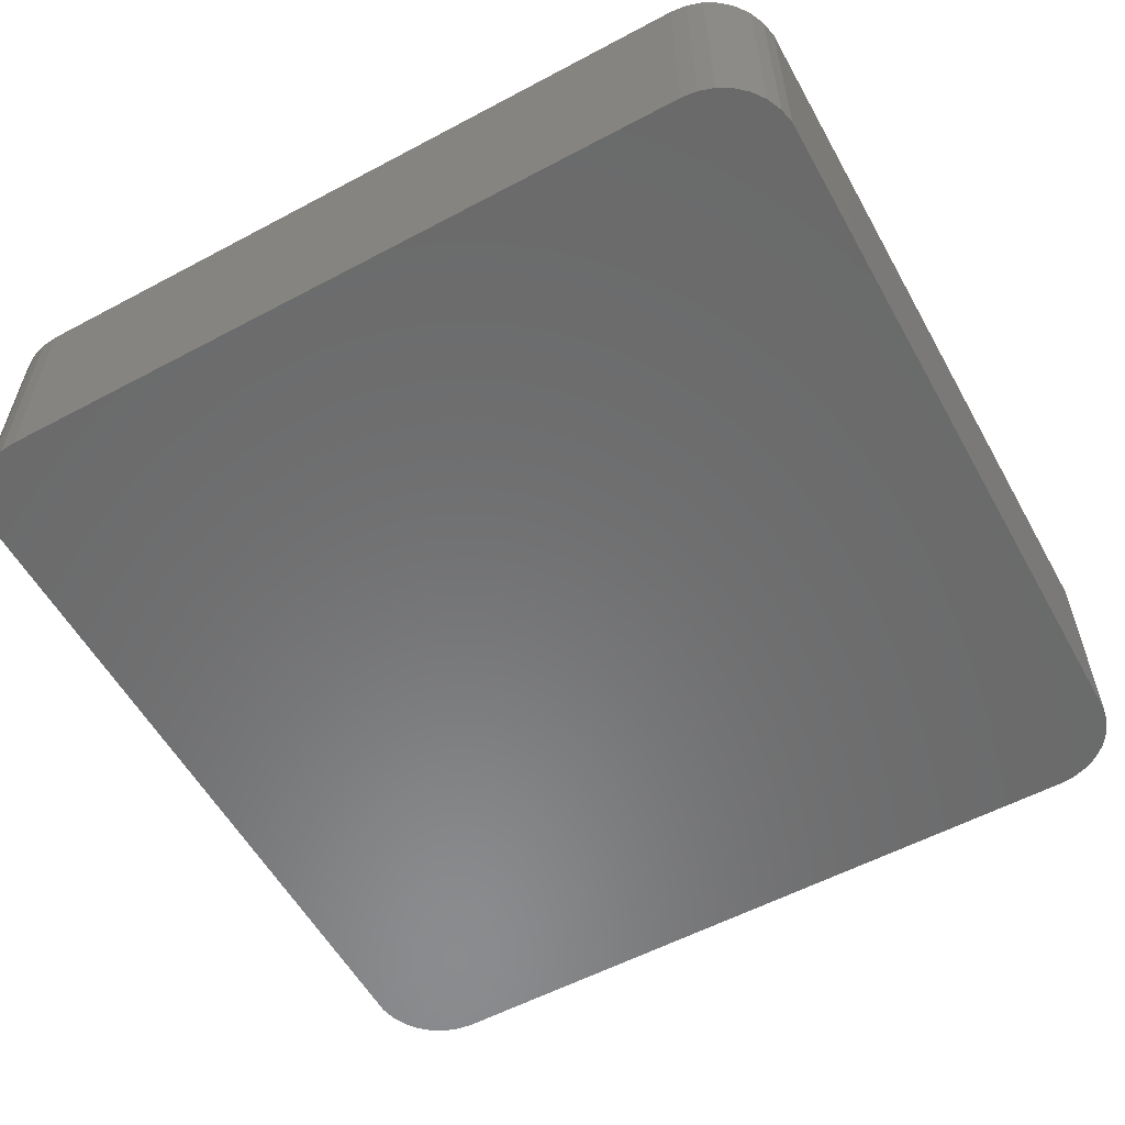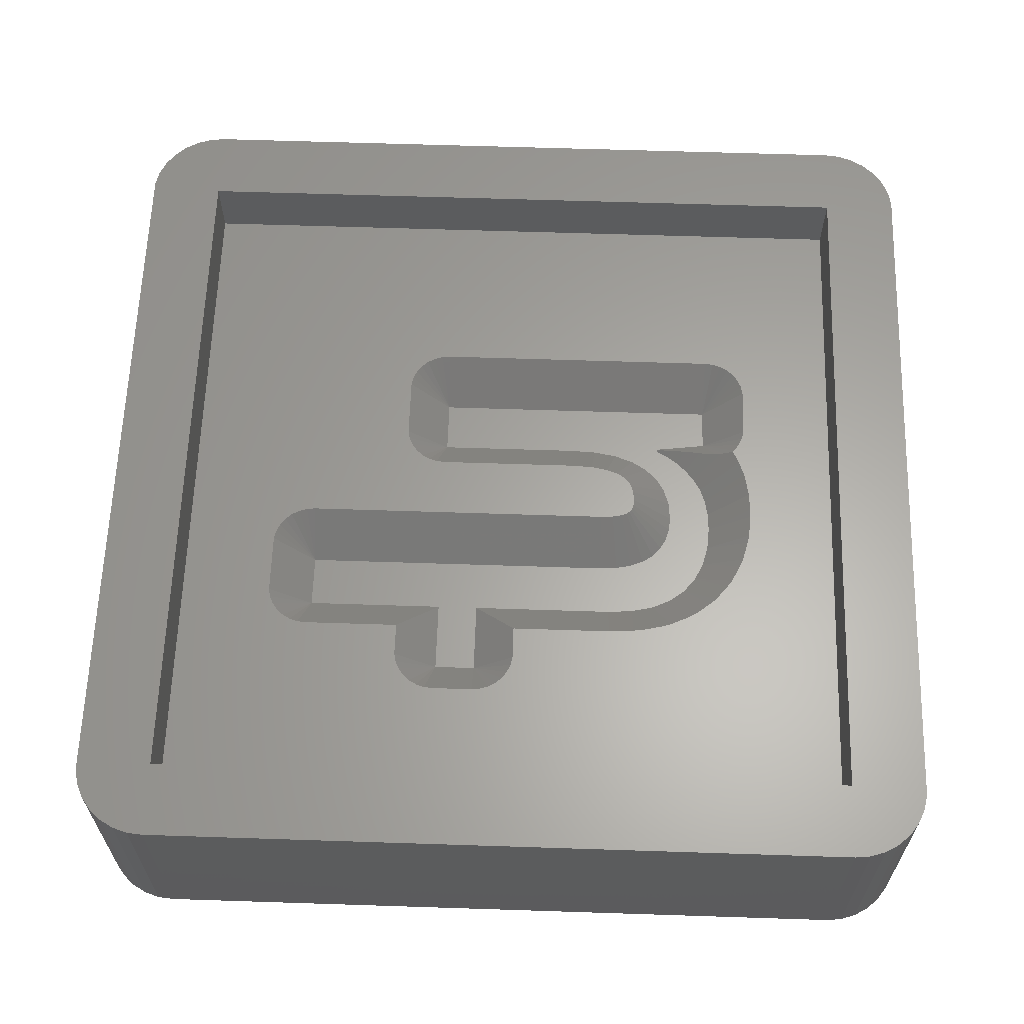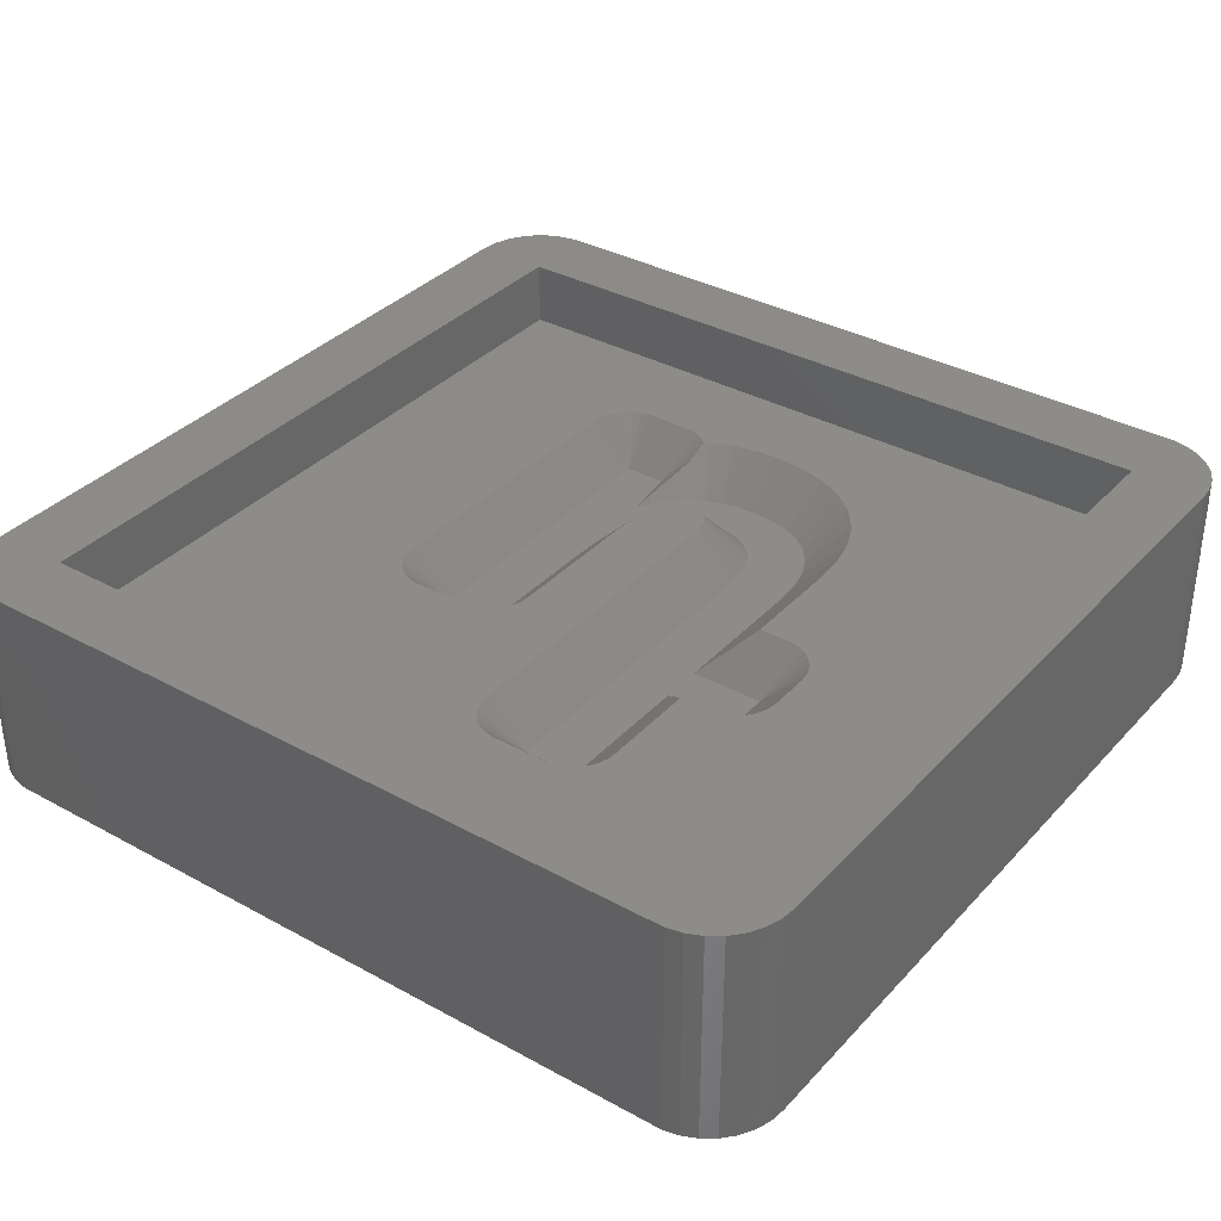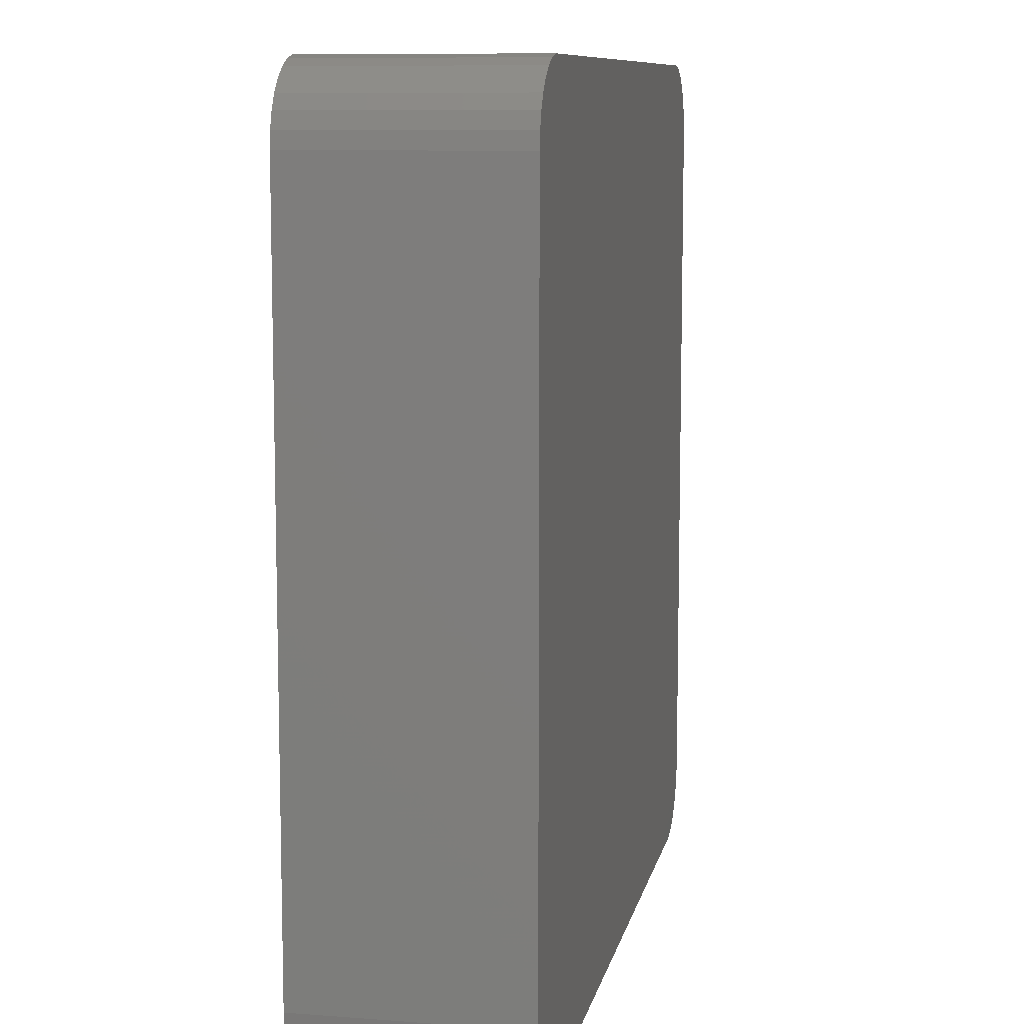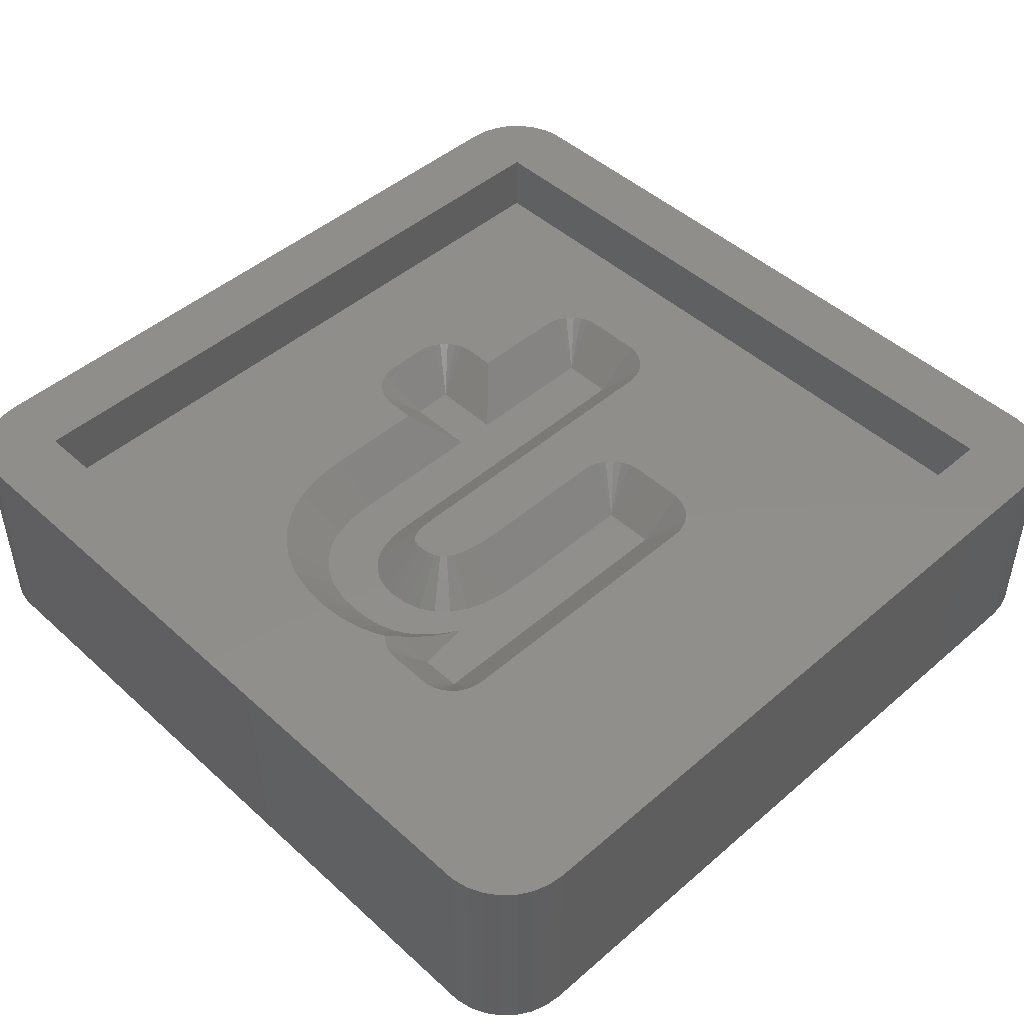
<metadata>
{"format":"stl","ext":"stl","renderer":"f3d","projection":"perspective","resolution":1024,"background":"white","views":[{"elev":-57.0,"azim":119.0,"up":"+Z"},{"elev":62.6,"azim":-88.1,"up":"+Z"},{"elev":35.2,"azim":-143.9,"up":"+Z"},{"elev":9.5,"azim":101.3,"up":"+Y"},{"elev":47.0,"azim":45.7,"up":"+Z"}]}
</metadata>
<code>
# stl→obj: 254 verts, 504 faces
v -16.87 -19.98 0
v 16.87 -19.98 10.01
v -16.87 -19.98 10.01
v 16.87 -19.98 0
v -17.58 -19.83 0
v -17.58 -19.83 10.01
v 20 -16.5 10.01
v 20 16.5 0
v 20 16.5 10.01
v 20 -16.5 0
v 17.58 -19.83 10.01
v 17.58 -19.83 0
v 19.92 17.23 10.01
v 19.7 17.92 0
v 19.7 17.92 10.01
v 19.92 17.23 0
v -19.7 17.92 0
v -19.33 18.56 10.01
v -19.33 18.56 0
v -19.7 17.92 10.01
v 16.87 19.98 0
v -16.87 19.98 10.01
v 16.87 19.98 10.01
v -16.87 19.98 0
v 18.25 -19.53 0
v 18.84 -19.1 10.01
v 18.25 -19.53 10.01
v 18.84 -19.1 0
v -18.84 -19.1 0
v -18.25 -19.53 10.01
v -18.84 -19.1 10.01
v -18.25 -19.53 0
v -20 -16.5 0
v -20 16.5 10.01
v -20 16.5 0
v -20 -16.5 10.01
v -17.58 19.83 0
v -18.25 19.53 10.01
v -17.58 19.83 10.01
v -18.25 19.53 0
v 18.84 19.1 0
v 18.25 19.53 10.01
v 18.84 19.1 10.01
v 18.25 19.53 0
v 19.7 -17.92 10.01
v 19.92 -17.23 0
v 19.92 -17.23 10.01
v 19.7 -17.92 0
v 19.33 -18.56 0
v 19.33 -18.56 10.01
v -19.92 17.23 10.01
v -19.92 17.23 0
v 16.5 16.5 10.01
v 16.5 -16.5 10.01
v 19.33 18.56 10.01
v 17.58 19.83 10.01
v -16.5 16.5 10.01
v -16.5 -16.5 10.01
v -18.84 19.1 10.01
v -19.92 -17.23 10.01
v -19.33 -18.56 10.01
v -19.7 -17.92 10.01
v -18.84 19.1 0
v 17.58 19.83 0
v 19.33 18.56 0
v -19.92 -17.23 0
v -19.33 -18.56 0
v -19.7 -17.92 0
v 16.5 -16.5 6.99
v 16.5 16.5 6.99
v -16.5 16.5 6.99
v -16.5 -16.5 6.99
v -8.979 3.594 5
v -7.608 5.573 6.99
v -9.187 5.573 6.99
v -5.618 3.594 5
v -9.187 -0.3293 6.99
v -8.979 1.65 5
v -9.594 -0.2429 6.99
v -10.97 1.65 6.99
v -10.97 3.594 6.99
v -7.608 -0.3293 6.99
v -5.618 1.65 5
v -3.146 -4.656 5
v -1.156 10.15 6.99
v -3.146 10.15 5
v -1.156 -4.656 6.99
v -5.618 -5.128 5
v -5.591 -5.527 5
v -5.541 -6.278 5
v -5.287 -7.42 5
v -5.407 -6.909 5
v -4.979 -8.097 5
v -5.107 -7.815 5
v -4.872 -8.323 5
v -4.31 -9.045 5
v -4.902 -8.267 5
v -4.882 -8.311 5
v -3.593 -9.617 5
v -5.536 -6.352 5
v -5.618 10.15 5
v -5.291 -7.413 5
v 3.79 -3.1 5
v 6.262 -10.07 5
v 6.262 3.594 5
v 4.012 -7.656 5
v 4.318 -10.07 5
v 3.726 -4.336 5
v 3.79 3.594 5
v 3.533 -5.402 5
v 3.211 -6.301 5
v 3.873 -7.656 5
v 2.76 -7.031 5
v 3.681 -8 5
v 3.574 -8.192 5
v 3.536 -8.242 5
v 2.194 -7.596 5
v 3.475 -8.323 5
v 3.202 -8.688 5
v 2.096 -7.656 5
v 2.76 -9.143 5
v 1.527 -8 5
v 2.245 -9.559 5
v 1.649 -9.906 5
v 0.7593 -8.242 5
v 0.9613 -10.15 5
v -0.1096 -8.323 5
v 0.1813 -10.3 5
v -0.6907 -10.35 5
v -0.77 -8.267 5
v -1.783 -10.27 5
v -1.359 -8.097 5
v -2.751 -10.02 5
v -1.877 -7.815 5
v -2.324 -7.42 5
v -2.683 -6.909 5
v -2.94 -6.278 5
v -3.094 -5.527 5
v -10.59 0.4801 6.99
v -10.8 0.8403 6.99
v -10.93 1.236 6.99
v -9.974 5.317 6.99
v -10.31 5.073 6.99
v -10.59 4.763 6.99
v -10.8 4.403 6.99
v -9.594 5.486 6.99
v -10.93 4.007 6.99
v -9.974 -0.07364 6.99
v -10.31 0.1709 6.99
v -7.608 -5.128 6.99
v -7.608 10.15 6.99
v -7.228 11.32 6.99
v -7.436 10.96 6.99
v -7.564 10.56 6.99
v -5.826 12.13 6.99
v -6.233 12.04 6.99
v -2.531 12.04 6.99
v -2.938 12.13 6.99
v -1.199 10.56 6.99
v -6.613 11.87 6.99
v -1.536 11.32 6.99
v -1.814 11.63 6.99
v -6.949 11.63 6.99
v -2.151 11.87 6.99
v -1.328 10.96 6.99
v 3.37 -9.821 5.912
v 3.171 -10.32 6.173
v 3.111 -10.52 6.294
v 3.764 -8.533 5.357
v 3.64 -9.005 5.541
v -4.588 -11.34 6.99
v -4.925 -11.1 6.99
v 1.169 -12.13 6.99
v 1.576 -12.05 6.99
v 3.601 -9.13 5.595
v -0.8987 -12.33 6.99
v -1.991 -12.25 6.99
v 2.98 -11.05 6.654
v 2.644 -11.63 6.99
v 2.915 -11.47 6.99
v 3.019 -10.9 6.547
v -5.641 -10.52 6.99
v -2.398 -12.16 6.99
v -3.366 -11.92 6.99
v 2.264 -11.8 6.99
v 0.3893 -12.28 6.99
v -0.4826 -12.33 6.99
v 3.077 -10.63 6.359
v -5.92 -10.21 6.99
v -6.482 -9.493 6.99
v -3.746 -11.75 6.99
v 0.3632 -6.281 6.99
v -0.1183 -6.326 6.99
v 3.792 -8.429 5.317
v -0.4112 -6.301 6.99
v -6.492 -9.48 6.99
v -6.7 -9.12 6.99
v -6.72 -9.076 6.99
v -6.797 -8.907 6.99
v -0.5971 -6.247 6.99
v -6.925 -8.625 6.99
v -0.7255 -6.177 6.99
v -7.105 -8.23 6.99
v -0.8308 -6.084 6.99
v 0.7025 -6.174 6.99
v 3.864 -8.082 5.201
v 3.821 -8.302 5.271
v 3.809 -8.363 5.291
v 8.252 3.594 6.99
v 8.252 -10.07 6.99
v 1.2 -5.78 6.99
v 1.413 -5.436 6.99
v 1.6 -4.914 6.99
v 7.257 -11.8 6.99
v 7.594 -11.55 6.99
v 3.703 -11.97 6.99
v 3.323 -11.8 6.99
v 7.872 -11.24 6.99
v 4.11 -12.05 6.99
v 8.209 -10.49 6.99
v 3.929 -7.751 5.095
v 8.08 -10.88 6.99
v 6.47 -12.05 6.99
v 2.987 -11.55 6.99
v 6.877 -11.97 6.99
v 1.674 -6.926 5.844
v 1.749 -4.092 6.99
v 0.9665 -6.014 6.99
v 1.8 -3.1 6.99
v -7.109 -8.222 6.99
v -7.237 -7.827 6.99
v -0.9277 -5.946 6.99
v -7.354 -7.323 6.99
v -7.482 -6.766 6.99
v -7.526 -6.352 6.99
v -1.027 -5.703 6.99
v -7.531 -6.278 6.99
v 1.8 3.594 6.99
v 2.18 4.763 6.99
v 1.972 4.403 6.99
v 1.844 4.007 6.99
v 3.582 5.573 6.99
v 3.175 5.486 6.99
v 6.877 5.486 6.99
v 6.47 5.573 6.99
v 8.209 4.007 6.99
v 2.795 5.317 6.99
v 7.872 4.763 6.99
v 7.594 5.073 6.99
v 2.459 5.073 6.99
v 7.257 5.317 6.99
v 8.08 4.403 6.99
v -7.581 -5.527 6.99
v -1.121 -5.244 6.99
f 1 2 3
f 2 1 4
f 5 3 6
f 3 5 1
f 7 8 9
f 8 7 10
f 4 11 2
f 11 4 12
f 13 14 15
f 14 13 16
f 17 18 19
f 18 17 20
f 21 22 23
f 22 21 24
f 25 26 27
f 26 25 28
f 29 30 31
f 30 29 32
f 33 34 35
f 34 33 36
f 37 38 39
f 38 37 40
f 41 42 43
f 42 41 44
f 45 46 47
f 46 45 48
f 47 10 7
f 10 47 46
f 26 49 50
f 49 26 28
f 12 27 11
f 27 12 25
f 32 6 30
f 6 32 5
f 35 51 52
f 51 35 34
f 53 9 13
f 9 53 7
f 53 13 15
f 54 7 53
f 53 15 55
f 7 54 47
f 53 55 43
f 47 54 45
f 53 43 42
f 45 54 50
f 53 42 56
f 50 54 26
f 53 56 23
f 26 54 27
f 27 54 11
f 23 57 53
f 39 57 22
f 22 57 23
f 11 54 2
f 58 2 54
f 58 3 2
f 57 34 58
f 38 57 39
f 36 58 34
f 59 57 38
f 60 58 36
f 18 57 59
f 58 6 3
f 20 57 18
f 58 30 6
f 51 57 20
f 58 31 30
f 57 51 34
f 58 61 31
f 58 62 61
f 58 60 62
f 19 59 63
f 59 19 18
f 24 39 22
f 39 24 37
f 40 59 38
f 59 40 63
f 64 23 56
f 23 64 21
f 55 41 43
f 41 55 65
f 15 65 55
f 65 15 14
f 9 16 13
f 16 9 8
f 50 48 45
f 48 50 49
f 66 36 33
f 36 66 60
f 67 62 68
f 62 67 61
f 4 10 46
f 33 10 4
f 4 46 48
f 10 33 8
f 4 48 49
f 8 21 16
f 4 49 28
f 16 21 14
f 4 28 25
f 14 21 65
f 4 25 12
f 65 21 41
f 41 21 44
f 44 21 64
f 33 4 1
f 35 8 33
f 33 1 5
f 8 35 21
f 33 5 32
f 21 35 24
f 33 32 29
f 24 35 37
f 33 29 67
f 37 35 40
f 33 67 68
f 40 35 63
f 33 68 66
f 63 35 19
f 19 35 17
f 17 35 52
f 52 20 17
f 20 52 51
f 44 56 42
f 56 44 64
f 68 60 66
f 60 68 62
f 29 61 67
f 61 29 31
f 69 53 70
f 53 69 54
f 58 71 57
f 71 58 72
f 69 58 54
f 58 69 72
f 71 53 57
f 53 71 70
f 73 74 75
f 74 73 76
f 77 78 79
f 80 73 81
f 73 80 78
f 78 82 83
f 82 78 77
f 84 85 86
f 85 84 87
f 73 83 76
f 83 73 78
f 76 84 86
f 88 84 83
f 89 84 88
f 90 84 89
f 91 84 92
f 93 84 94
f 84 95 96
f 95 97 98
f 84 96 99
f 95 84 93
f 84 91 94
f 84 100 92
f 100 84 90
f 76 86 101
f 84 76 83
f 95 93 97
f 91 92 102
f 103 104 105
f 104 106 107
f 104 108 106
f 103 105 109
f 104 103 108
f 110 106 108
f 111 106 110
f 106 111 112
f 113 112 111
f 112 113 114
f 114 113 115
f 115 113 116
f 117 116 113
f 116 117 118
f 118 117 119
f 120 119 117
f 119 120 121
f 122 121 120
f 121 122 123
f 123 122 124
f 125 124 122
f 124 125 126
f 127 126 125
f 126 127 128
f 127 129 128
f 130 129 127
f 131 130 132
f 130 131 129
f 133 132 134
f 99 134 135
f 99 135 136
f 132 133 131
f 99 136 137
f 99 137 138
f 134 99 133
f 99 138 84
f 139 78 140
f 141 78 80
f 73 142 143
f 73 144 145
f 73 75 146
f 73 145 147
f 73 147 81
f 148 78 149
f 140 78 141
f 73 146 142
f 73 143 144
f 79 78 148
f 149 78 139
f 88 82 150
f 82 88 83
f 74 101 151
f 101 74 76
f 101 152 153
f 101 154 151
f 101 155 156
f 101 153 154
f 157 158 86
f 85 159 86
f 101 158 155
f 158 101 86
f 101 156 160
f 161 162 86
f 101 160 163
f 101 163 152
f 164 157 86
f 165 161 86
f 159 165 86
f 162 164 86
f 123 166 121
f 166 123 167
f 167 123 168
f 119 169 118
f 169 119 170
f 171 99 172
f 173 174 126
f 121 175 119
f 175 121 166
f 131 176 129
f 176 131 177
f 178 179 180
f 124 178 181
f 124 181 123
f 178 124 179
f 96 172 99
f 172 96 182
f 133 183 131
f 183 133 184
f 126 185 124
f 185 126 174
f 185 179 124
f 128 173 126
f 173 128 186
f 187 129 176
f 128 187 186
f 187 128 129
f 175 170 119
f 177 131 183
f 188 123 181
f 123 188 168
f 95 189 96
f 189 95 190
f 184 133 191
f 99 191 133
f 191 99 171
f 182 96 189
f 192 127 125
f 127 192 193
f 118 194 116
f 194 118 169
f 195 127 193
f 127 195 130
f 98 190 95
f 190 98 196
f 196 98 197
f 97 197 98
f 197 97 198
f 93 198 97
f 198 93 199
f 200 130 195
f 130 200 132
f 94 199 93
f 199 94 201
f 202 132 200
f 132 202 134
f 91 201 94
f 201 91 203
f 204 134 202
f 134 204 135
f 205 125 122
f 125 205 192
f 115 206 114
f 206 115 207
f 116 208 115
f 208 116 194
f 208 207 115
f 104 209 105
f 209 104 210
f 211 111 212
f 111 211 113
f 213 111 110
f 111 213 212
f 214 215 104
f 216 107 217
f 215 218 104
f 219 107 216
f 168 107 167
f 107 168 188
f 220 210 104
f 206 106 221
f 106 206 107
f 207 107 206
f 208 107 207
f 194 107 208
f 169 107 194
f 170 107 169
f 175 107 170
f 166 107 175
f 107 166 167
f 218 222 104
f 222 220 104
f 104 219 223
f 219 104 107
f 181 107 188
f 107 181 178
f 178 224 107
f 224 178 180
f 217 107 224
f 223 225 104
f 225 214 104
f 221 106 112
f 120 117 226
f 213 108 227
f 108 213 110
f 113 226 117
f 211 226 113
f 226 211 228
f 226 122 120
f 205 226 228
f 226 205 122
f 114 221 112
f 221 114 206
f 227 103 229
f 103 227 108
f 230 102 231
f 232 135 204
f 135 232 136
f 92 231 102
f 231 92 233
f 102 203 91
f 203 102 230
f 234 100 235
f 137 232 236
f 232 137 136
f 100 233 92
f 233 100 234
f 235 90 237
f 90 235 100
f 229 109 238
f 109 229 103
f 109 239 240
f 109 241 238
f 109 242 243
f 109 240 241
f 244 245 105
f 209 246 105
f 109 245 242
f 245 109 105
f 109 243 247
f 248 249 105
f 109 247 250
f 109 250 239
f 249 251 105
f 246 252 105
f 252 248 105
f 251 244 105
f 237 89 253
f 89 237 90
f 138 236 254
f 236 138 137
f 88 253 89
f 253 88 150
f 84 254 87
f 254 84 138
f 82 77 150
f 70 209 69
f 70 246 209
f 70 252 246
f 70 248 252
f 70 249 248
f 70 251 249
f 70 244 251
f 70 245 244
f 165 245 70
f 159 245 165
f 85 242 159
f 242 85 243
f 87 229 238
f 229 87 227
f 227 87 213
f 213 87 212
f 254 212 87
f 212 254 211
f 85 238 241
f 211 254 228
f 228 254 205
f 205 254 192
f 192 254 193
f 236 193 254
f 193 236 195
f 232 195 236
f 195 232 200
f 200 232 202
f 238 85 87
f 240 85 241
f 239 85 240
f 250 85 239
f 243 85 247
f 247 85 250
f 245 159 242
f 70 161 165
f 70 162 161
f 70 164 162
f 70 157 164
f 70 158 157
f 71 158 70
f 151 75 74
f 71 151 154
f 71 154 153
f 151 146 75
f 151 142 146
f 151 143 142
f 151 71 143
f 143 71 144
f 81 71 80
f 147 71 81
f 145 71 147
f 144 71 145
f 152 71 153
f 163 71 152
f 160 71 163
f 156 71 160
f 155 71 156
f 158 71 155
f 210 69 209
f 220 69 210
f 222 69 220
f 218 69 222
f 215 69 218
f 214 69 215
f 225 69 214
f 223 69 225
f 219 69 223
f 174 219 216
f 179 224 180
f 179 217 224
f 185 217 179
f 217 185 216
f 174 216 185
f 219 174 173
f 219 173 186
f 219 186 69
f 187 69 186
f 72 187 176
f 72 176 177
f 72 177 183
f 72 190 196
f 72 199 201
f 199 72 198
f 72 203 230
f 203 72 201
f 72 233 234
f 149 237 253
f 149 253 150
f 79 150 77
f 148 150 79
f 149 150 148
f 72 237 149
f 237 72 235
f 235 72 234
f 233 72 231
f 72 149 139
f 72 139 140
f 72 80 71
f 80 72 141
f 187 72 69
f 184 72 183
f 191 72 184
f 171 72 191
f 172 72 171
f 182 72 172
f 189 72 182
f 190 72 189
f 197 72 196
f 198 72 197
f 231 72 230
f 141 72 140
f 202 232 204

</code>
